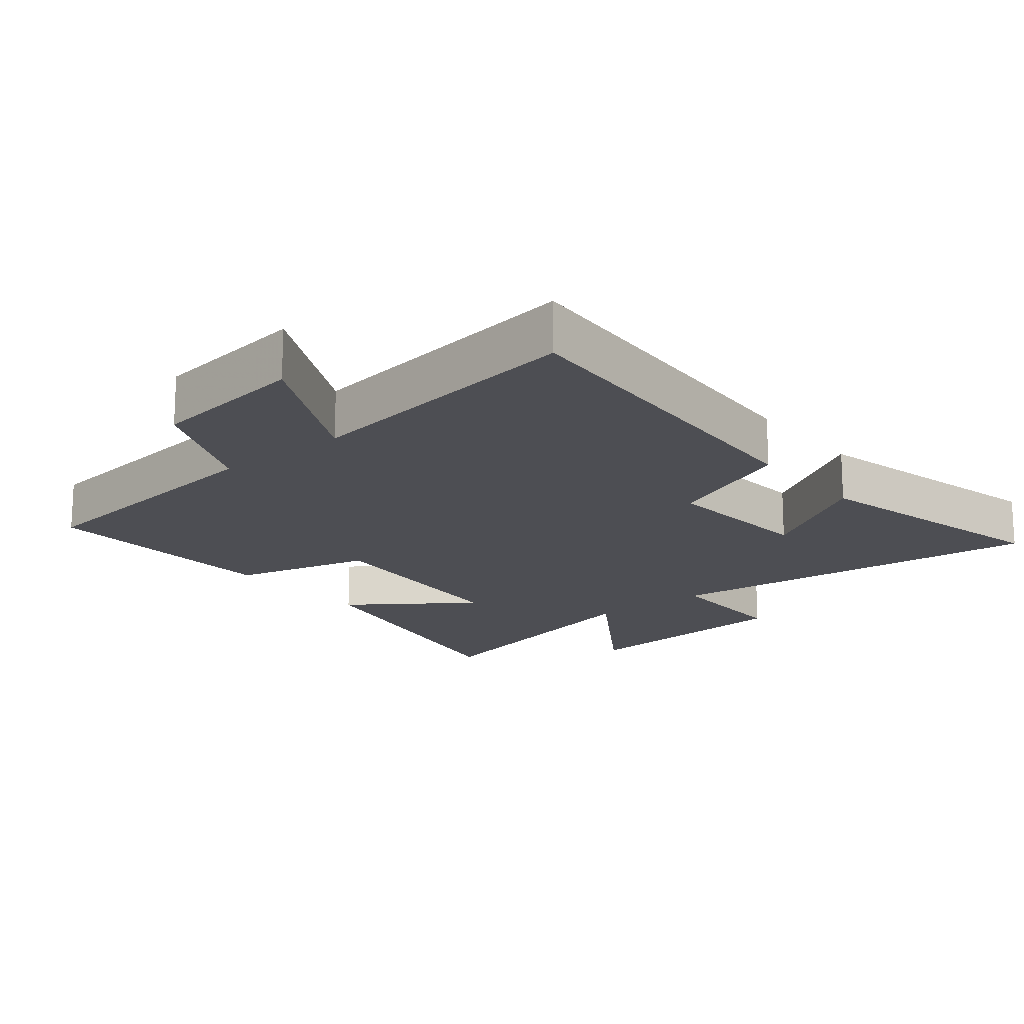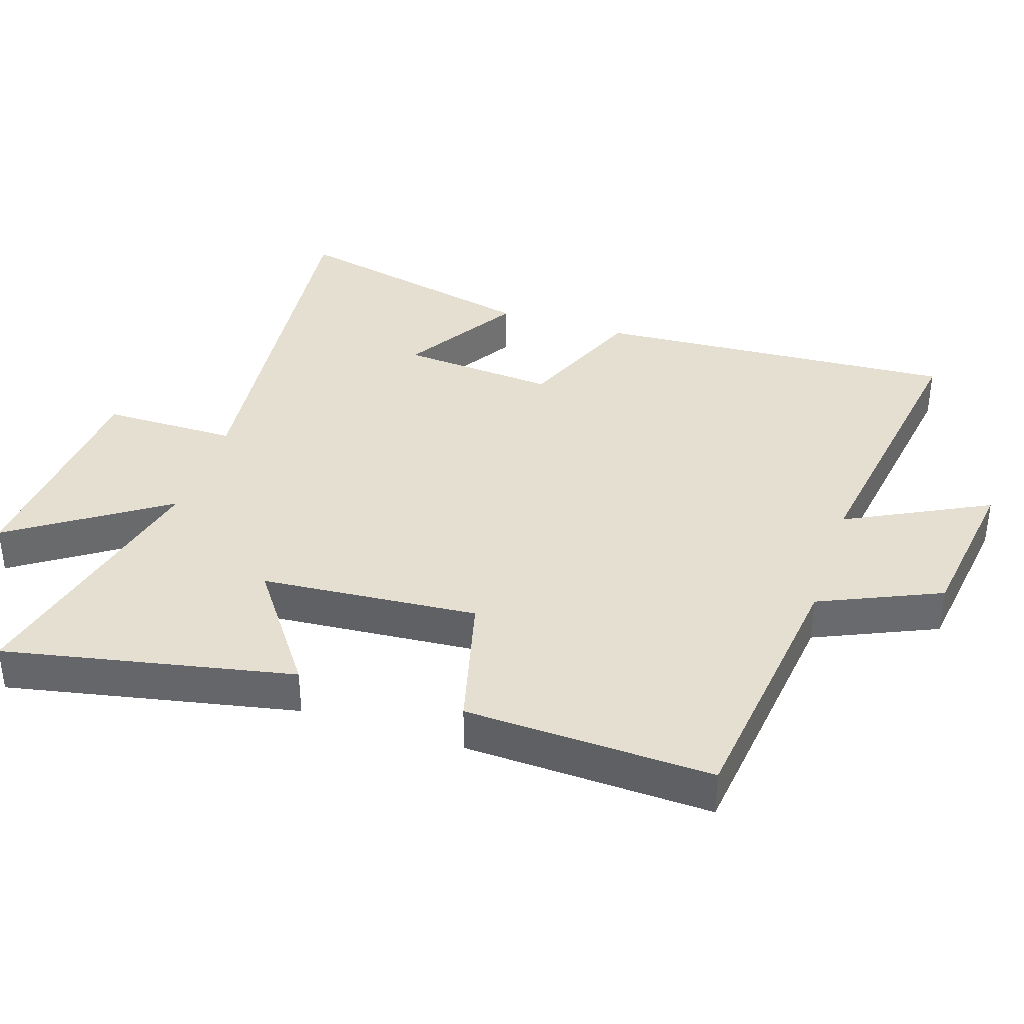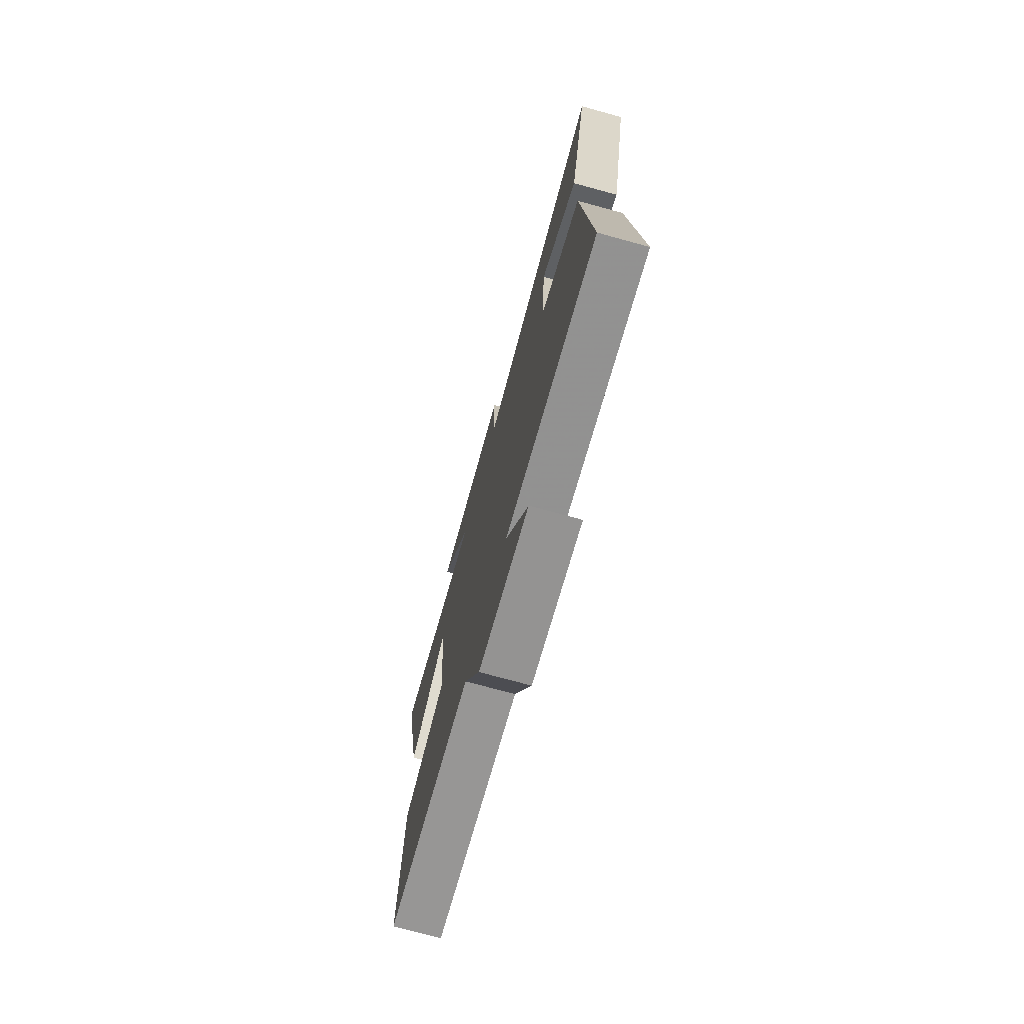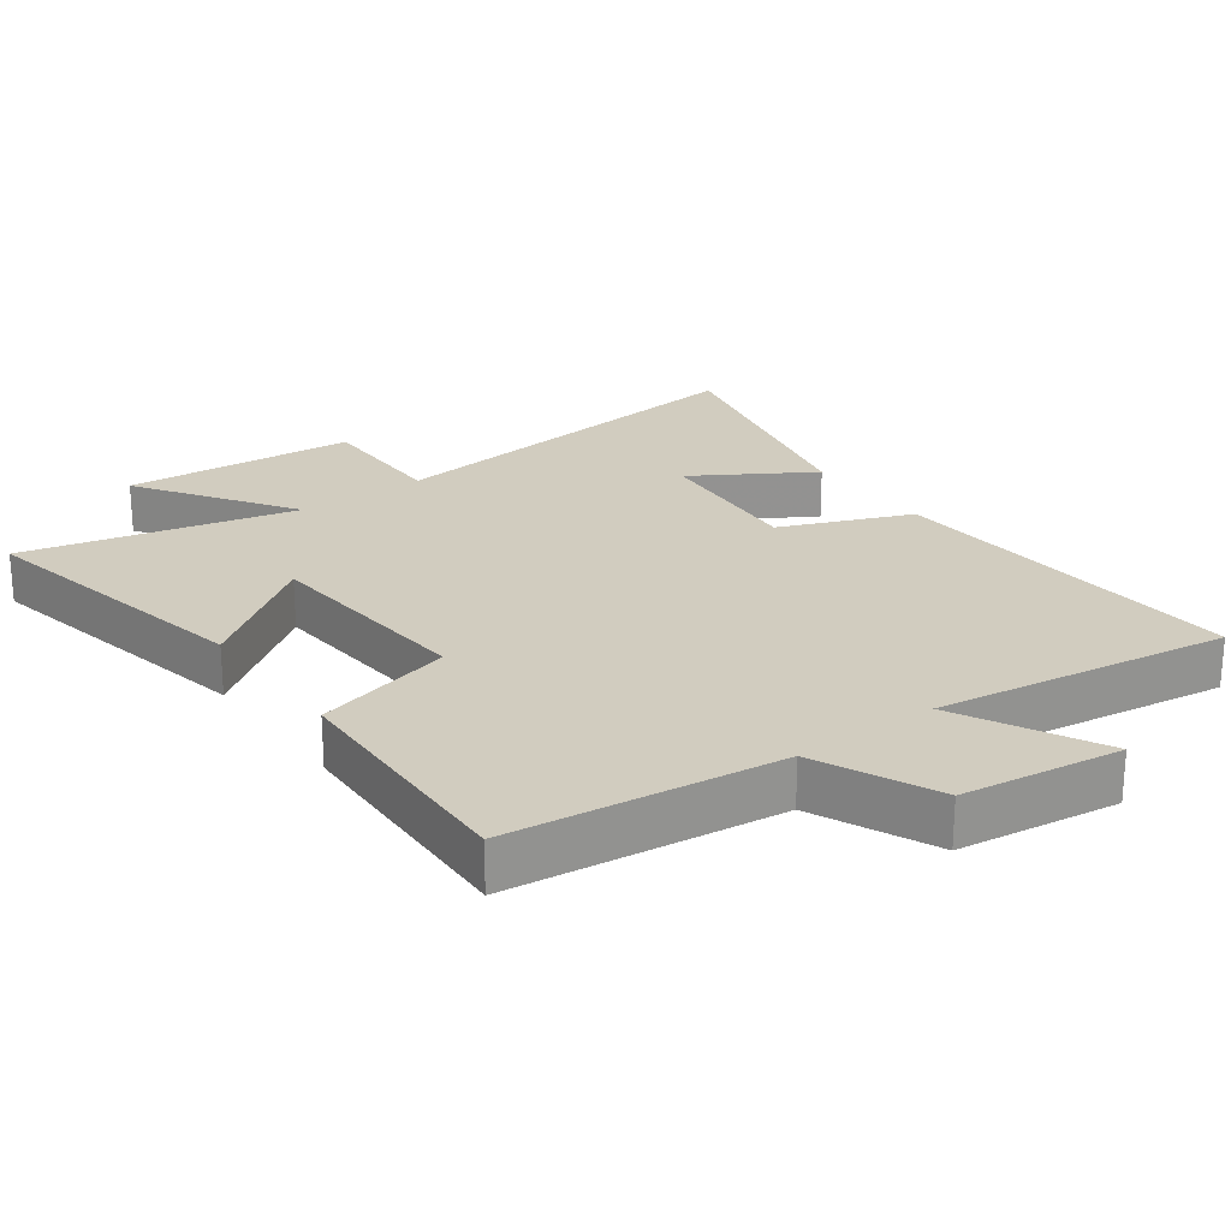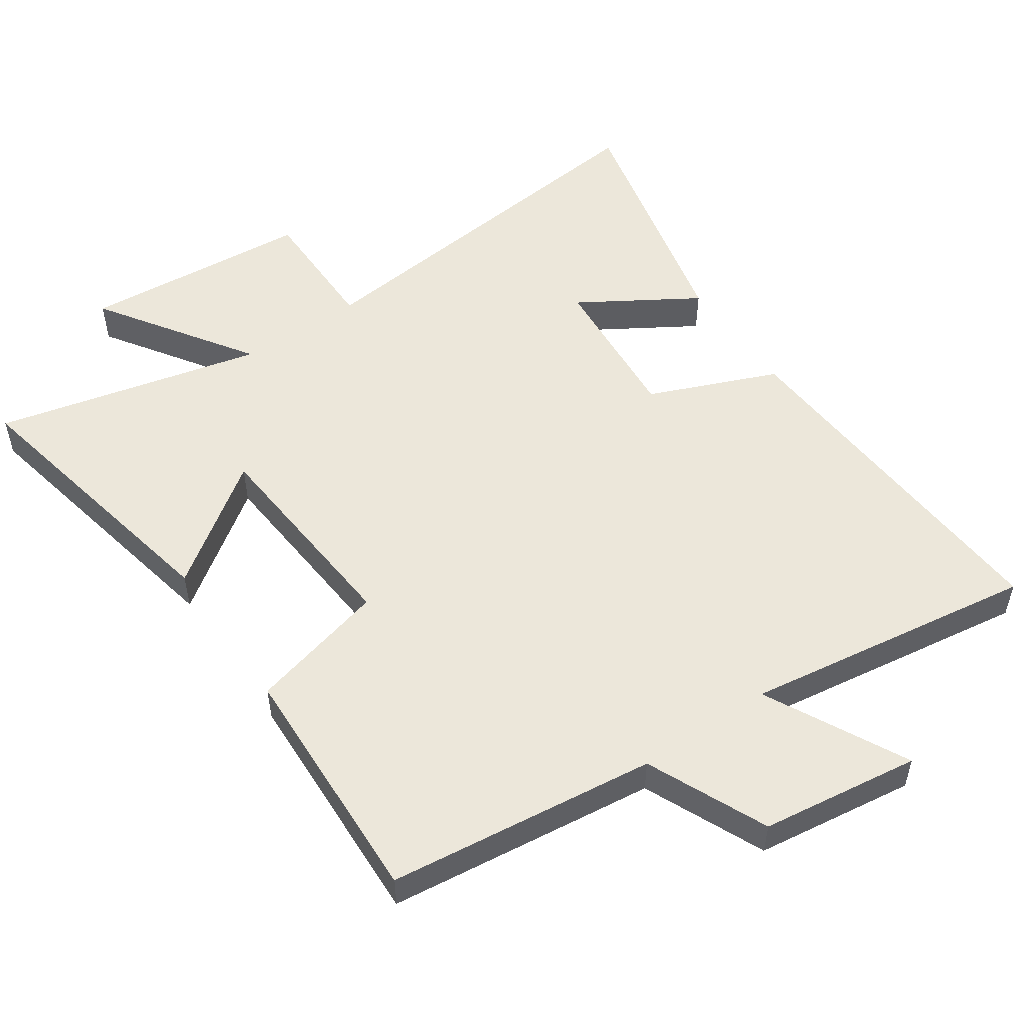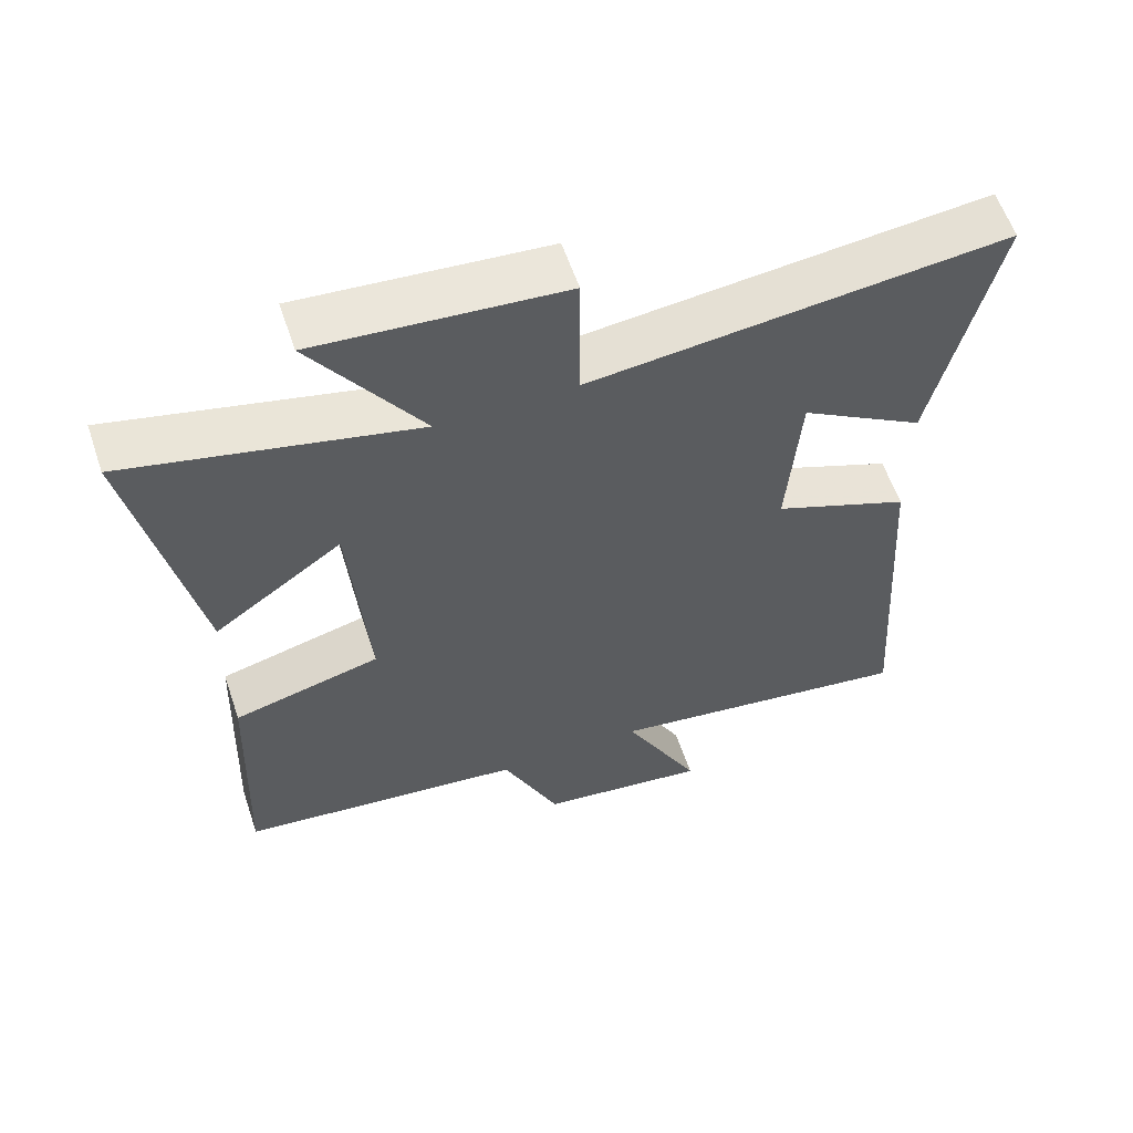
<metadata>
{"format":"obj","ext":"obj","renderer":"f3d","projection":"perspective","resolution":1024,"background":"white","views":[{"elev":-17.3,"azim":-140.7,"up":"+Y"},{"elev":37.4,"azim":108.1,"up":"+Y"},{"elev":-74.5,"azim":-105.3,"up":"+Z"},{"elev":24.0,"azim":143.8,"up":"+Y"},{"elev":52.7,"azim":145.6,"up":"+Y"},{"elev":59.2,"azim":161.3,"up":"+Z"}]}
</metadata>
<code>
v -0.535 0.07 -0.564
v -0.5 0.07 -0.022
v -0.308 0.07 0.057
v -0.326 0.07 0.289
v -0.5 0.07 0.182
v -0.587 0.07 0.562
v -0.006 0.07 0.5
v -0.005 0.07 0.7
v 0.339 0.07 0.728
v 0.186 0.07 0.5
v 0.587 0.07 0.595
v 0.5 0.07 0.164
v 0.32 0.07 0.293
v 0.294 0.07 -0.031
v 0.5 0.07 -0.084
v 0.514 0.07 -0.453
v 0.112 0.07 -0.5
v 0.032 0.07 -0.68
v -0.206 0.07 -0.712
v -0.098 0.07 -0.5
v -0.535 0 -0.564
v -0.5 0 -0.022
v -0.308 0 0.057
v -0.326 0 0.289
v -0.5 0 0.182
v -0.587 0 0.562
v -0.006 0 0.5
v -0.005 0 0.7
v 0.339 0 0.728
v 0.186 0 0.5
v 0.587 0 0.595
v 0.5 0 0.164
v 0.32 0 0.293
v 0.294 0 -0.031
v 0.5 0 -0.084
v 0.514 0 -0.453
v 0.112 0 -0.5
v 0.032 0 -0.68
v -0.206 0 -0.712
v -0.098 0 -0.5
f 17 18 19 20
f 15 16 17 20
f 14 15 20 1
f 13 14 1 2
f 10 11 12 13
f 7 8 9 10
f 7 10 13
f 4 5 6 7
f 3 4 7 13
f 2 3 13
f 40 39 38 37
f 40 37 36 35
f 21 40 35 34
f 22 21 34 33
f 33 32 31 30
f 30 29 28 27
f 33 30 27
f 27 26 25 24
f 33 27 24 23
f 33 23 22
f 1 21 22 2
f 2 22 23 3
f 3 23 24 4
f 4 24 25 5
f 5 25 26 6
f 6 26 27 7
f 7 27 28 8
f 8 28 29 9
f 9 29 30 10
f 10 30 31 11
f 11 31 32 12
f 12 32 33 13
f 13 33 34 14
f 14 34 35 15
f 15 35 36 16
f 16 36 37 17
f 17 37 38 18
f 18 38 39 19
f 19 39 40 20
f 20 40 21 1

</code>
